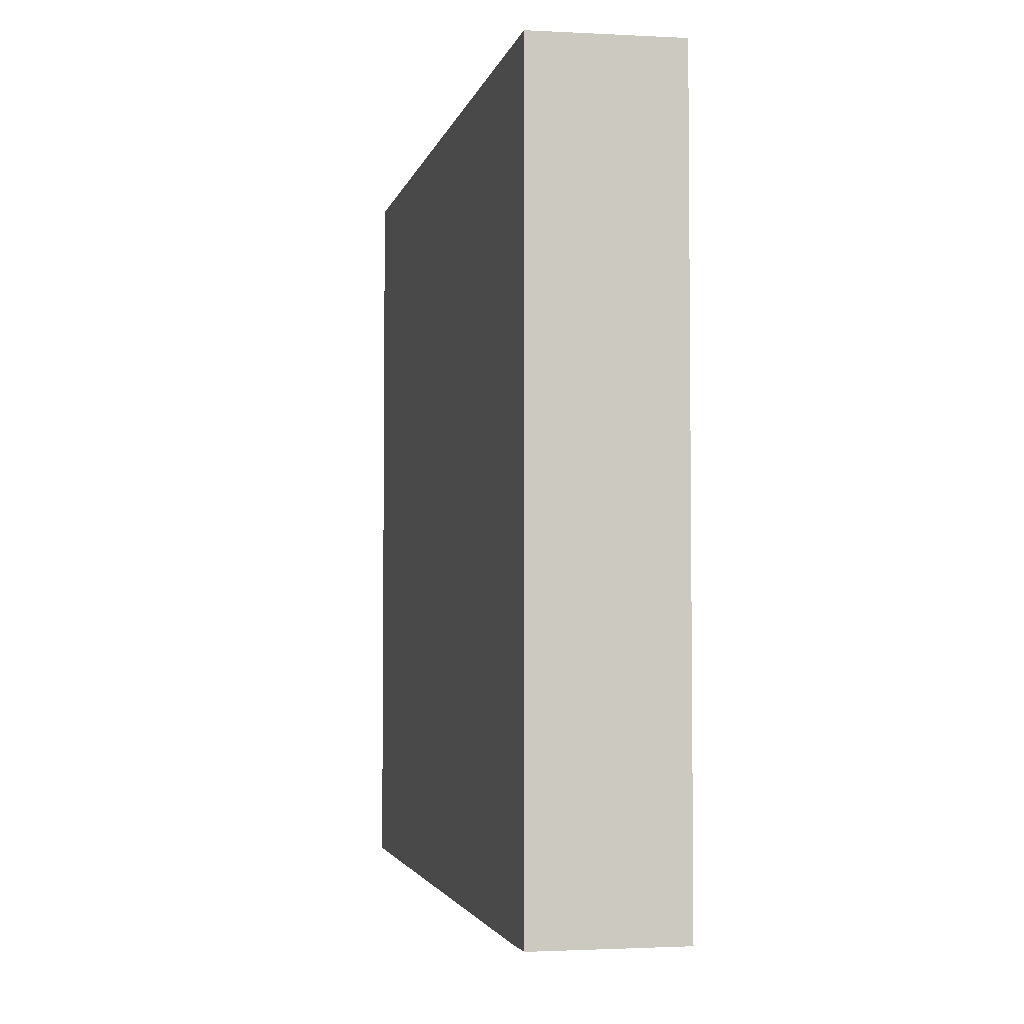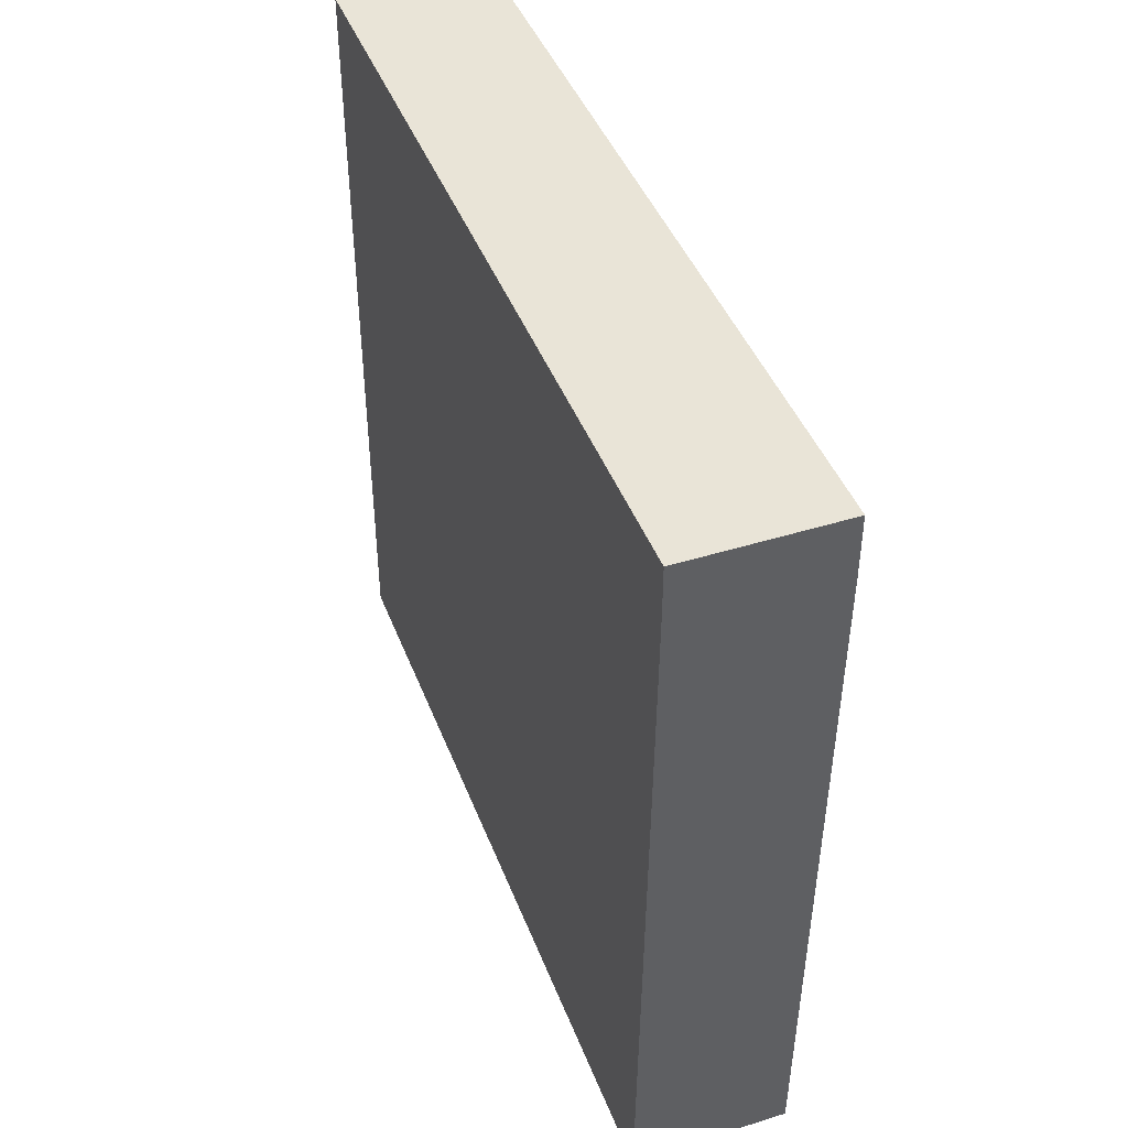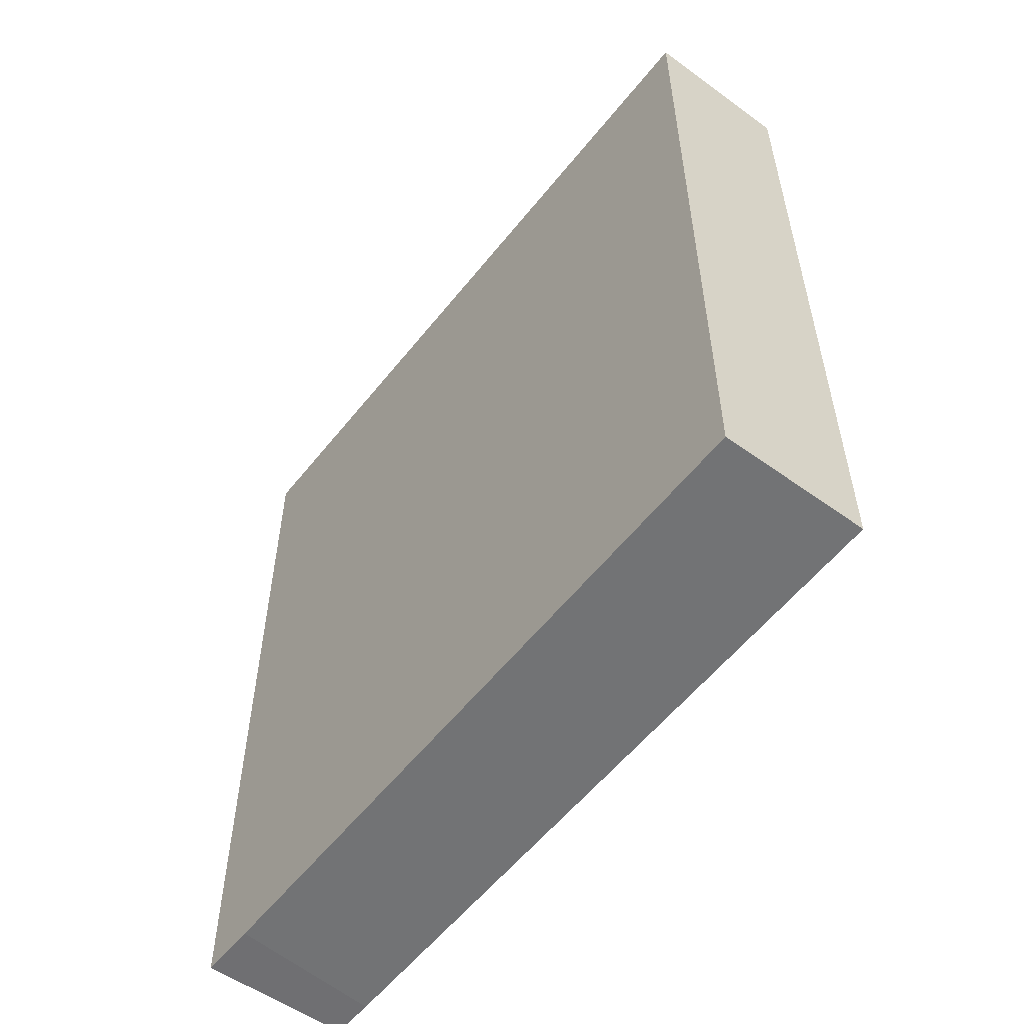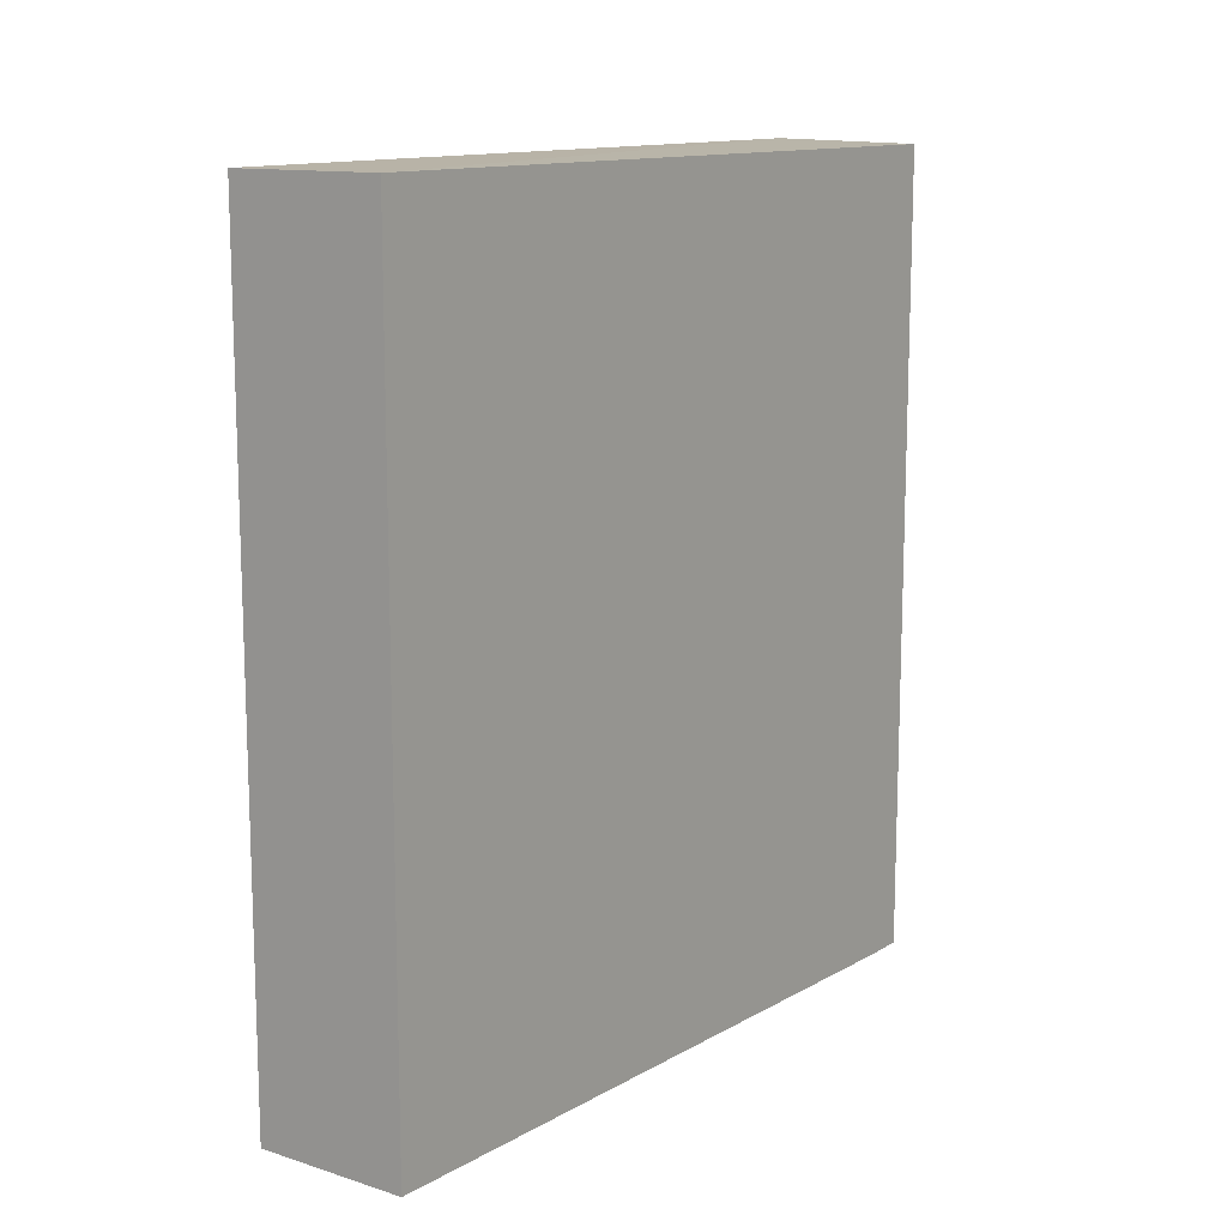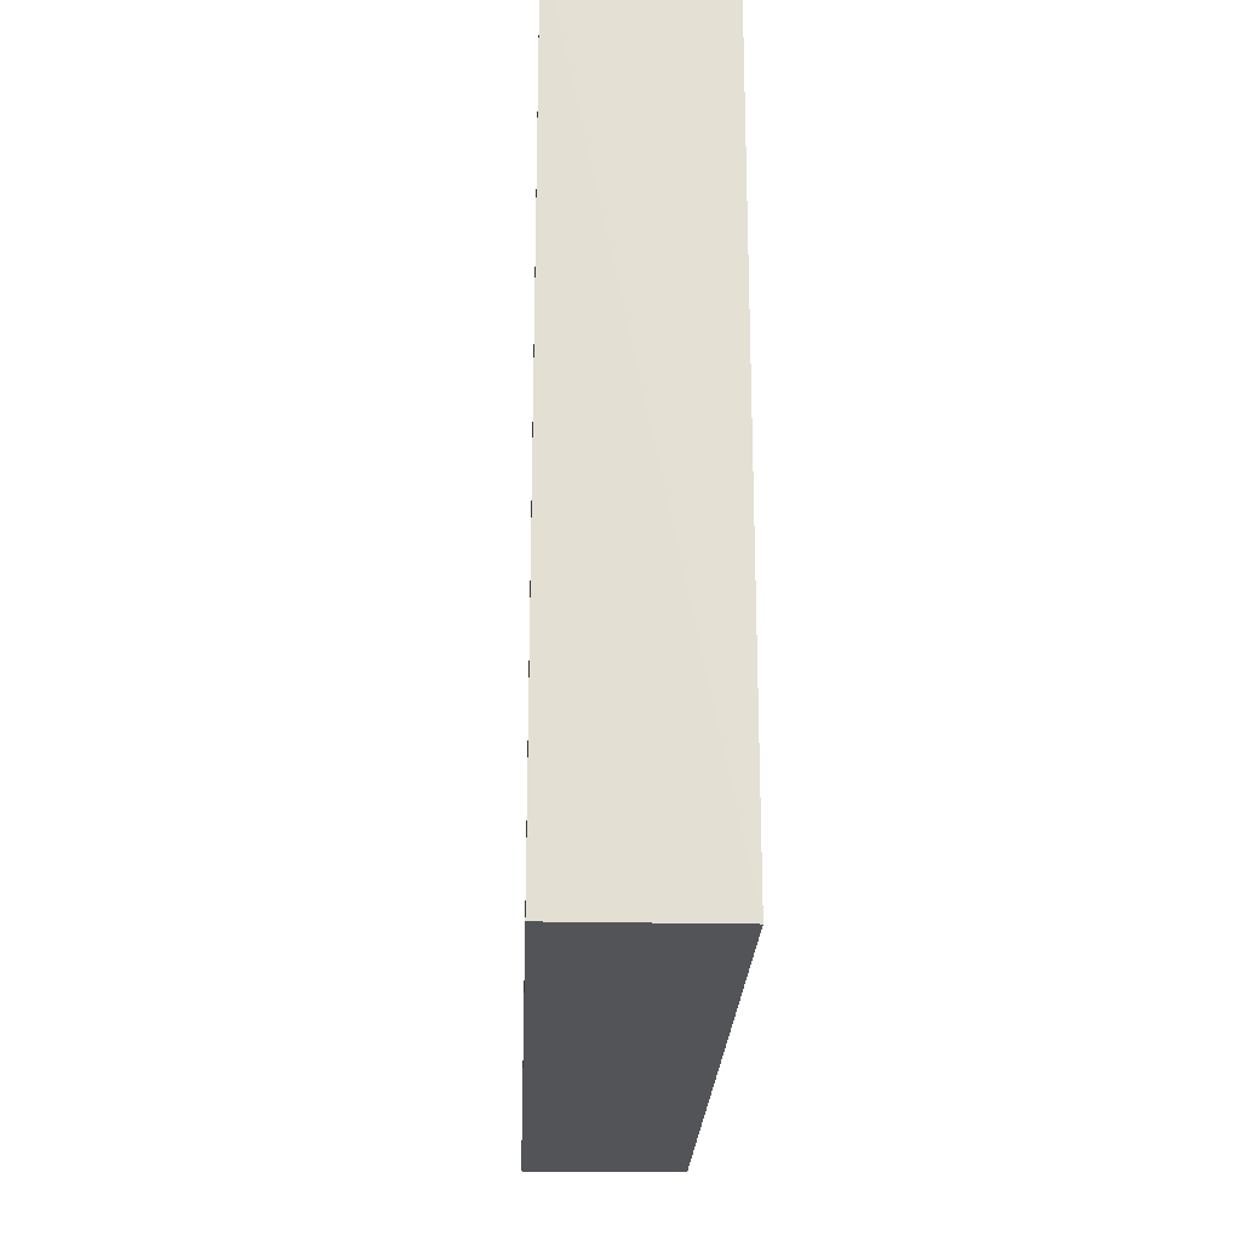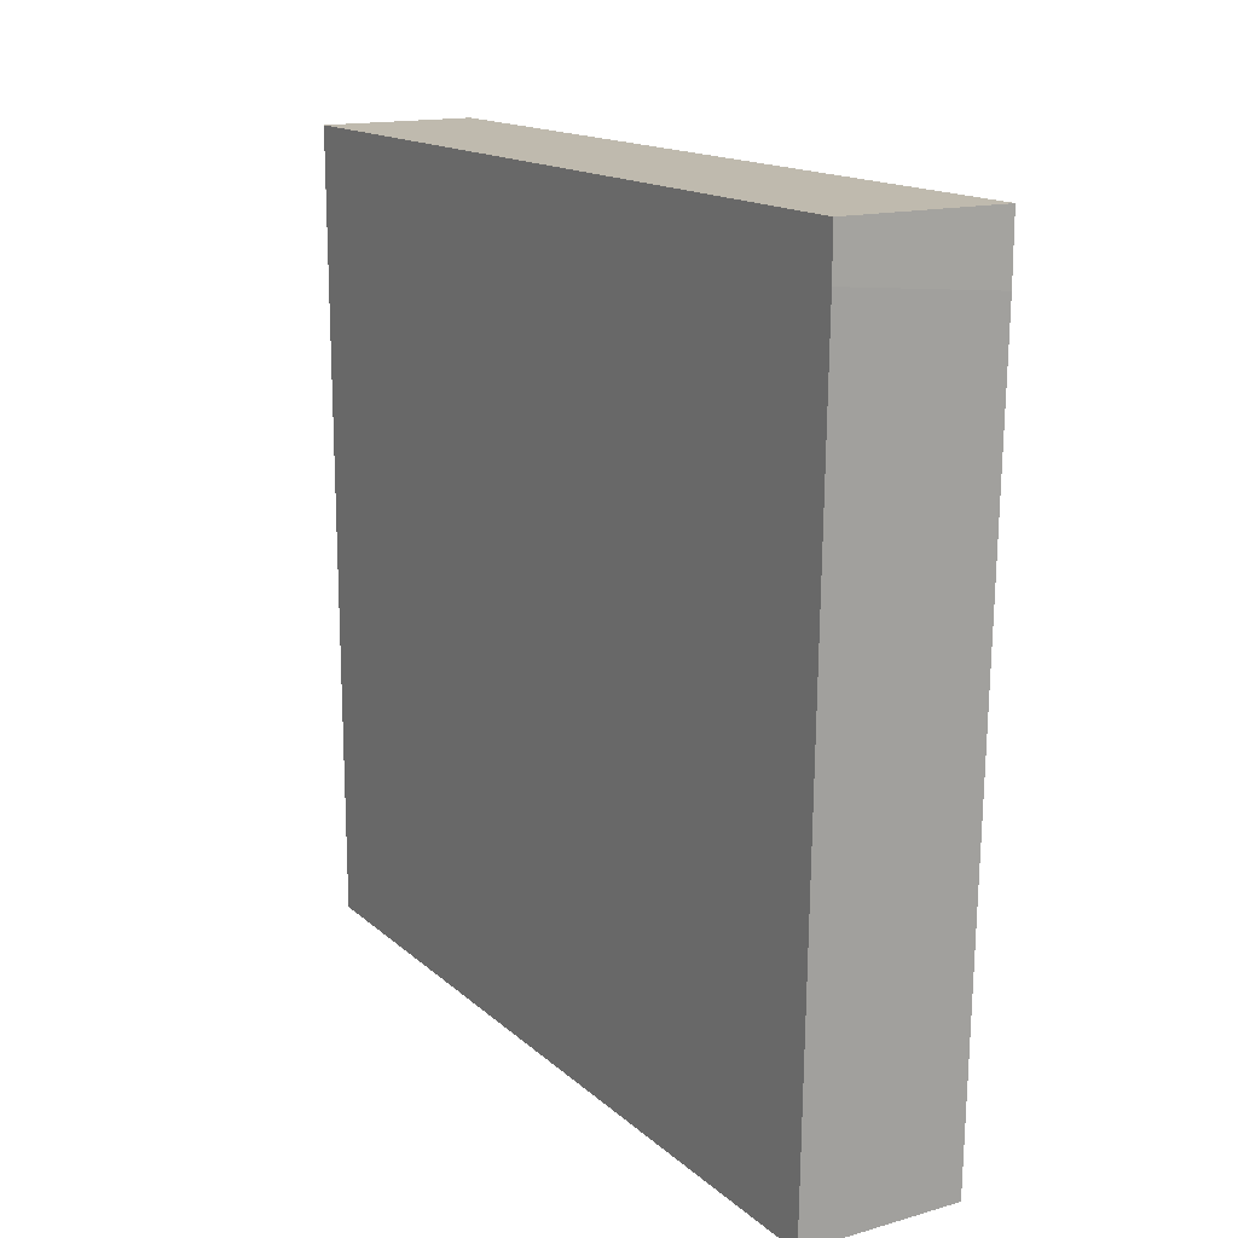
<metadata>
{"format":"obj","ext":"obj","renderer":"f3d","projection":"perspective","resolution":1024,"background":"white","views":[{"elev":-3.8,"azim":-12.8,"up":"+Y"},{"elev":43.5,"azim":-20.2,"up":"+Z"},{"elev":-54.7,"azim":142.5,"up":"+Y"},{"elev":12.5,"azim":-143.7,"up":"+Y"},{"elev":-23.4,"azim":177.8,"up":"+Z"},{"elev":15.7,"azim":-30.6,"up":"+Z"}]}
</metadata>
<code>
v 0.08451 0.1811 -0.09869
v -0.06806 0.1811 -0.09869
v 0.0845 0.1866 0.6696
v -0.06808 0.1835 0.6696
v -0.06808 -0.6258 0.6696
v -0.06808 -0.6092 -0.09869
v -0.06808 -0.6258 0.6235
v 0.08233 -0.6258 0.6093
v 0.08451 -0.6097 -0.09869
v 0.08451 -0.6258 0.6696
v 0.08451 -0.6258 0.6093
f 9 2 1
f 10 1 3
f 10 3 5
f 8 10 5
f 11 10 8
f 11 8 9
f 11 9 10
f 9 1 10
f 6 4 2
f 4 5 3
f 7 6 9
f 7 9 8
f 7 8 5
f 7 5 6
f 6 5 4
f 6 2 9
f 4 3 2
f 2 3 1

</code>
